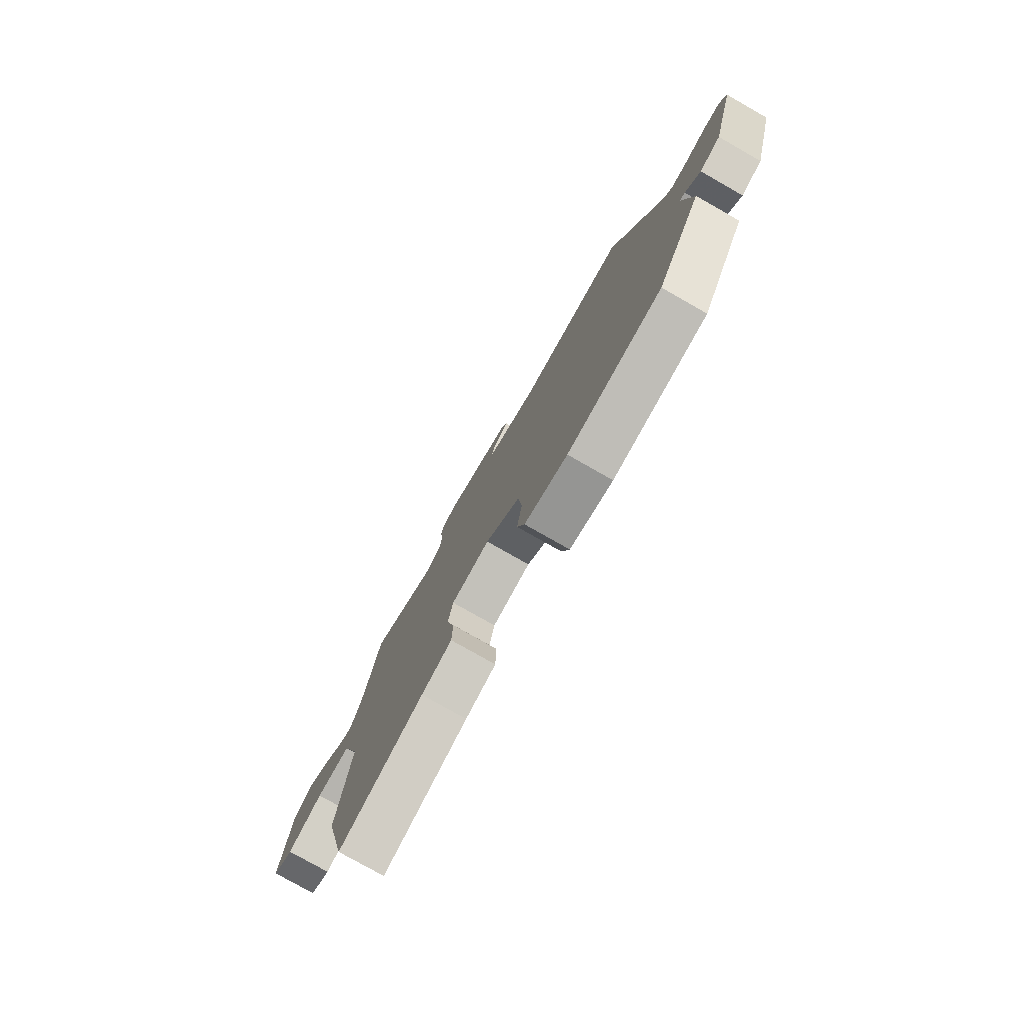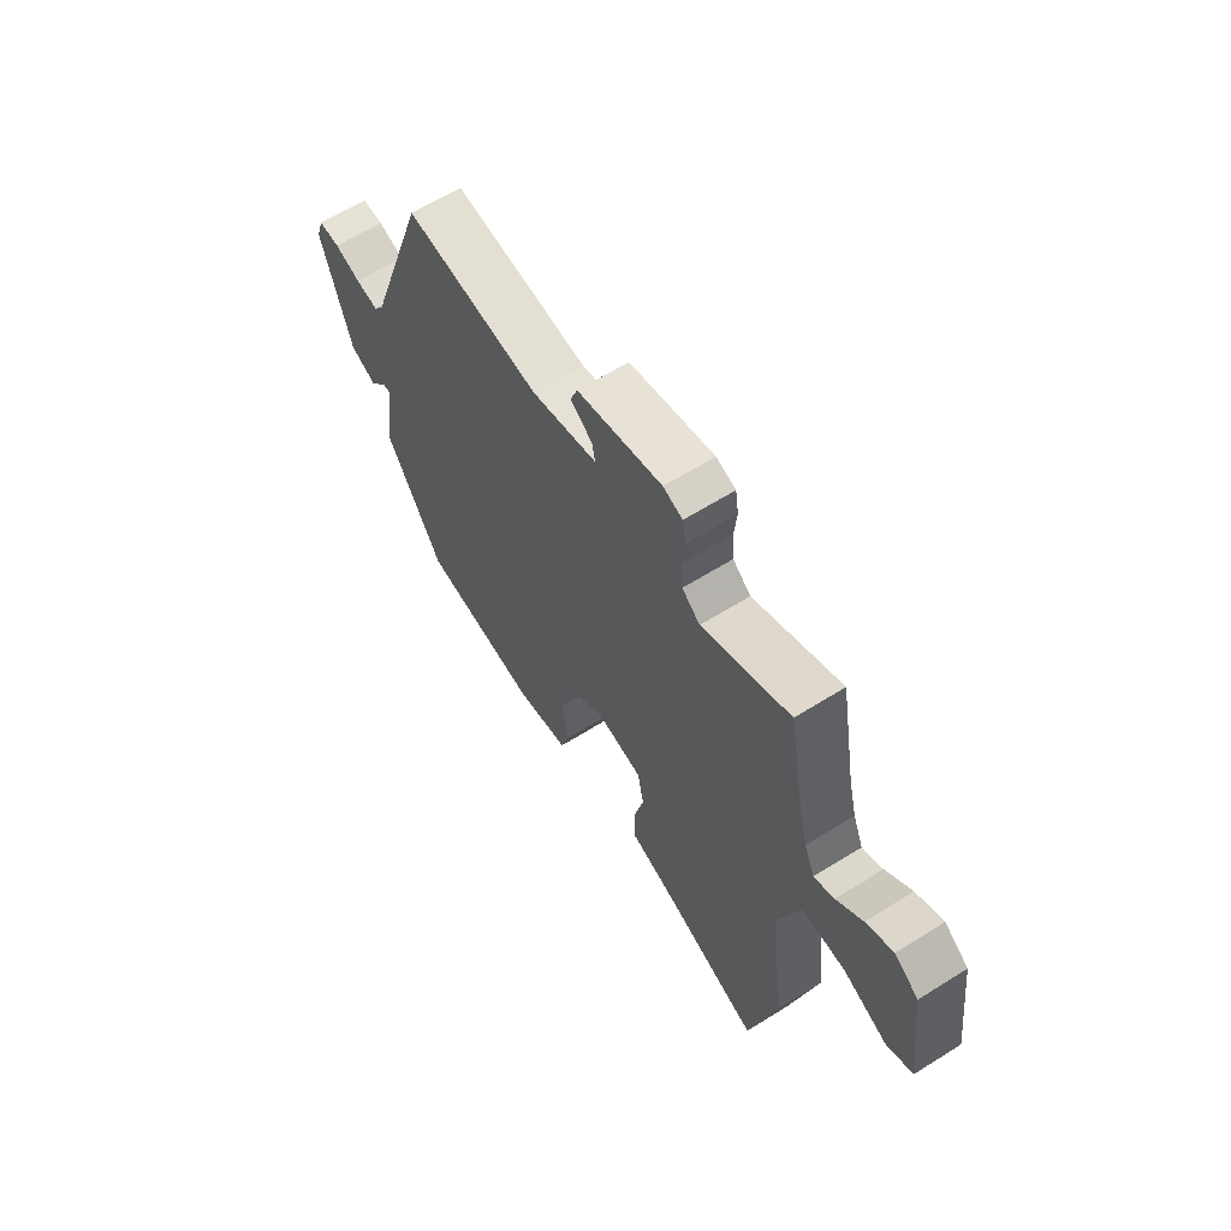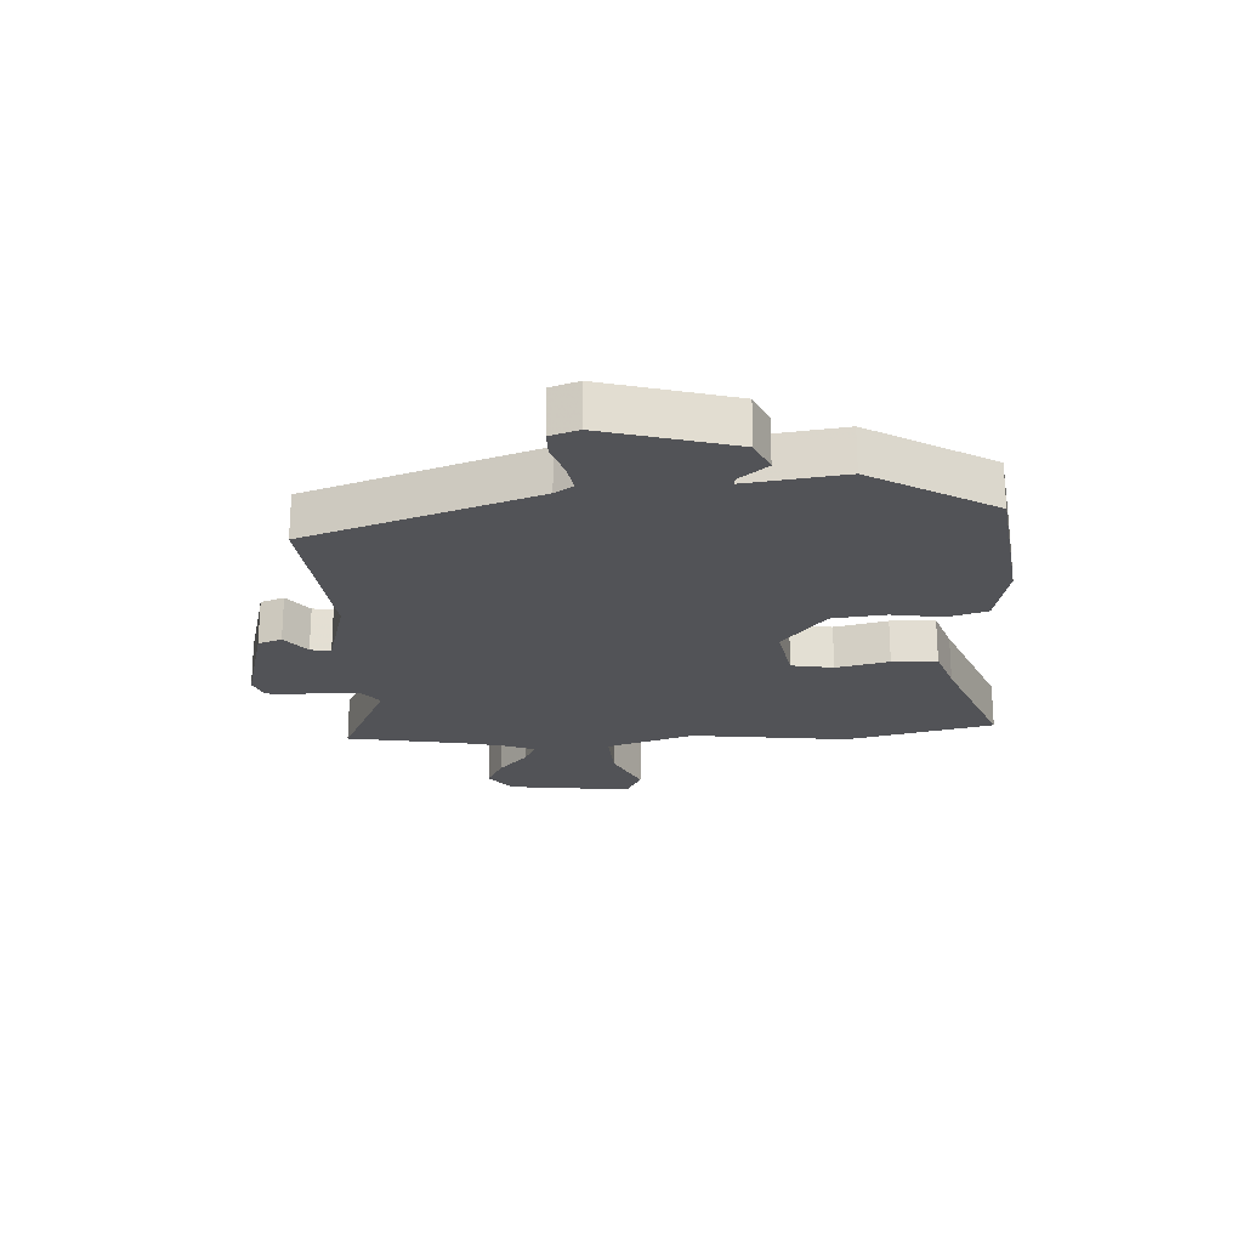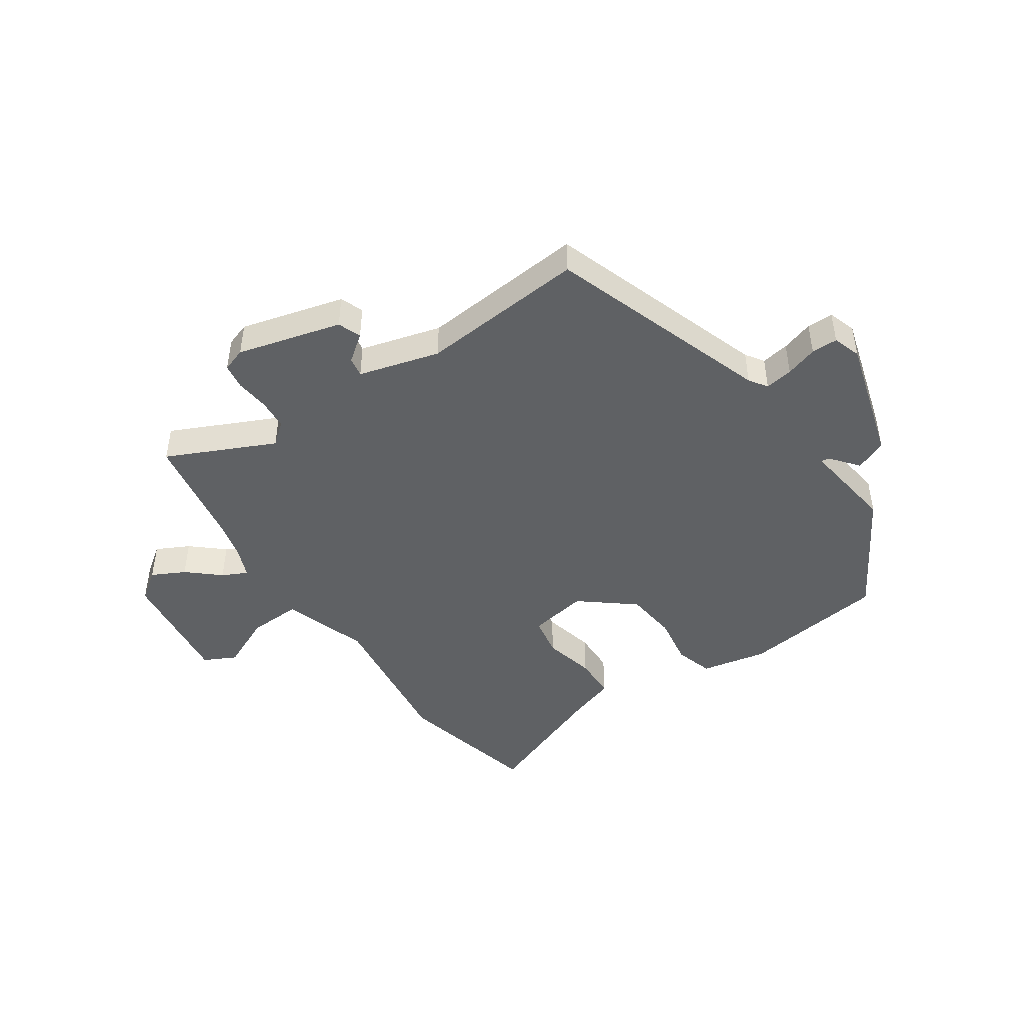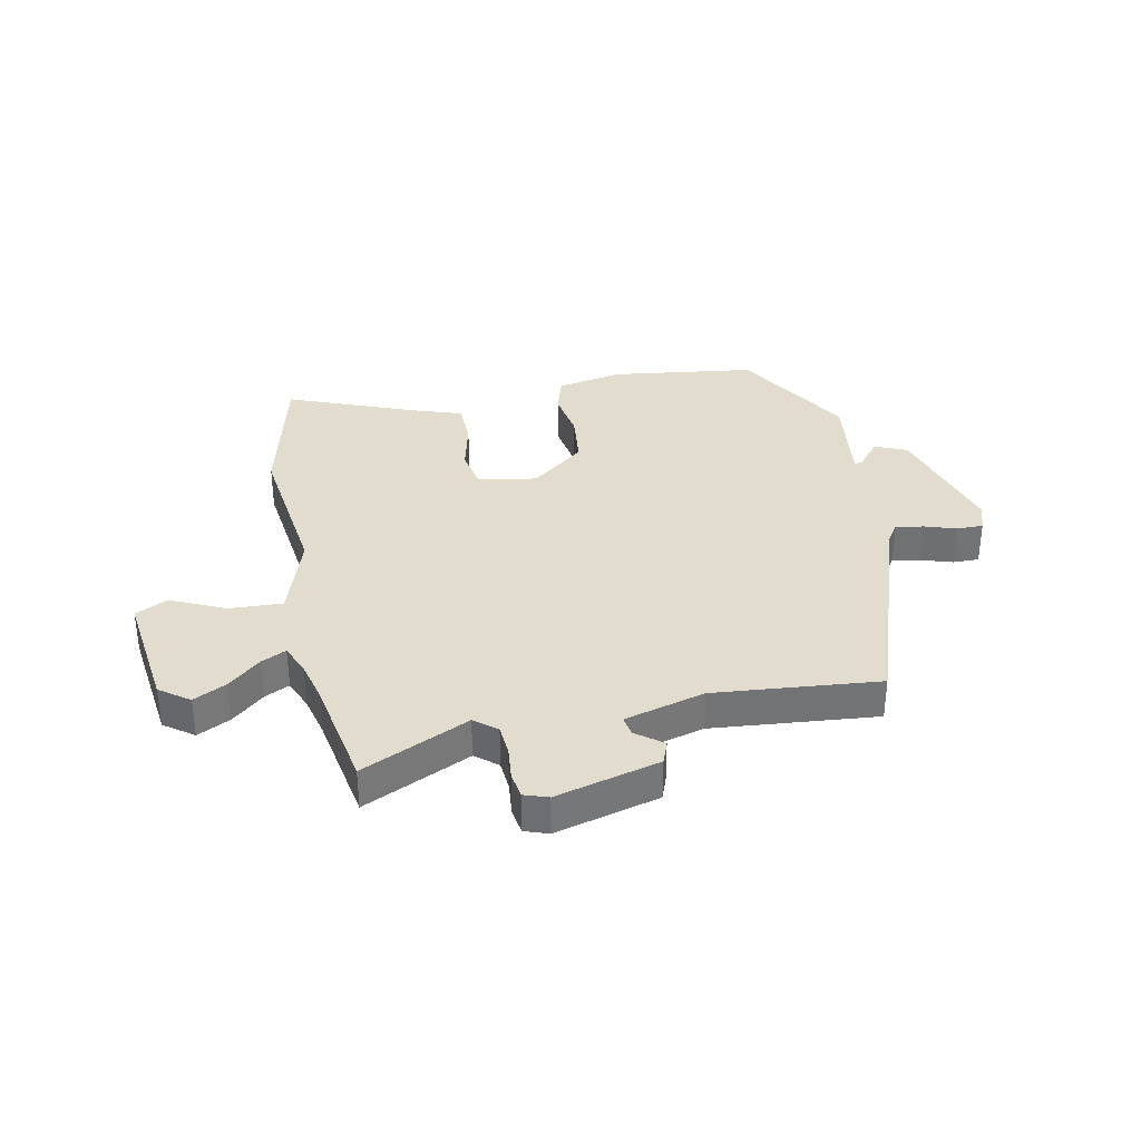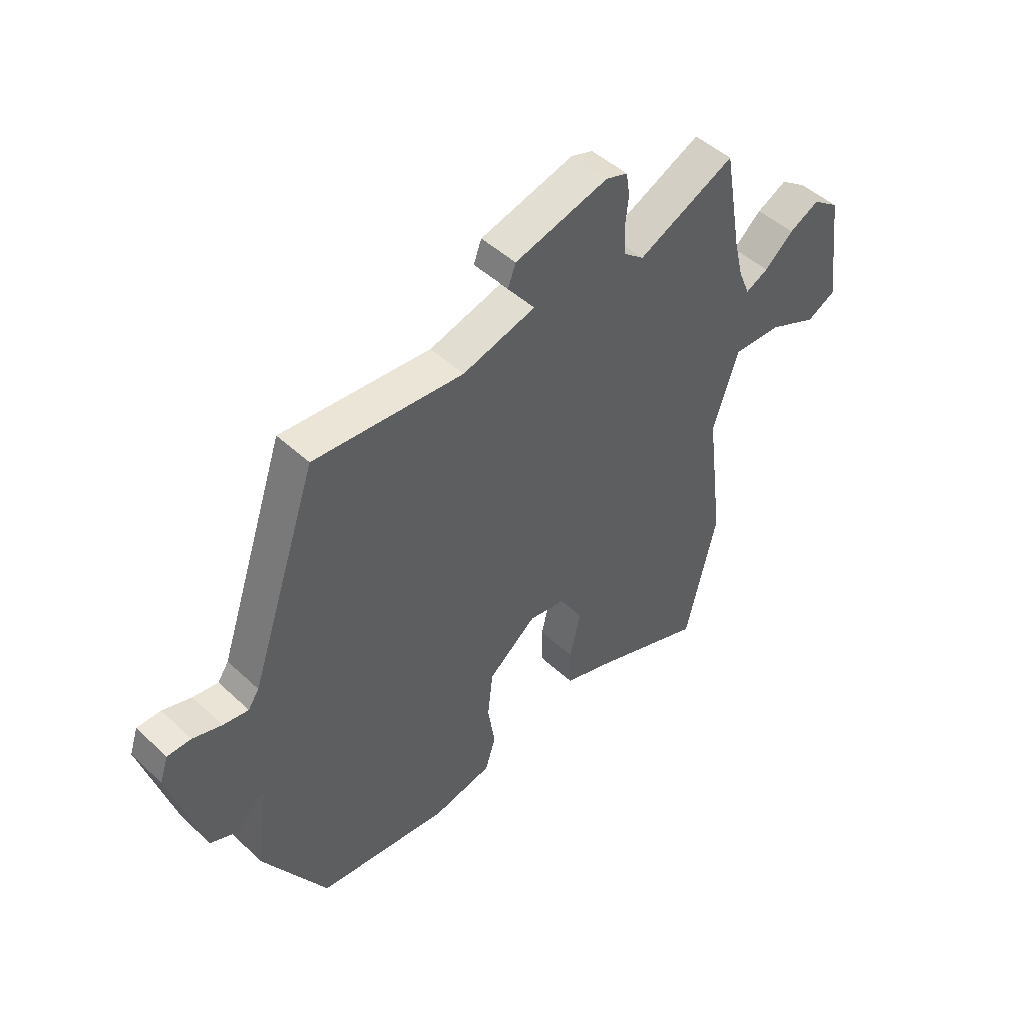
<metadata>
{"format":"obj","ext":"obj","renderer":"f3d","projection":"perspective","resolution":1024,"background":"white","views":[{"elev":-78.2,"azim":60.4,"up":"+Z"},{"elev":63.4,"azim":-122.3,"up":"+Z"},{"elev":-22.3,"azim":93.2,"up":"+Y"},{"elev":-45.6,"azim":34.2,"up":"+Y"},{"elev":34.6,"azim":-11.4,"up":"+Y"},{"elev":47.8,"azim":136.1,"up":"+Z"}]}
</metadata>
<code>
v 0.389 0.07 -0.503
v 0.139 0.07 -0.536
v 0.025 0.07 -0.513
v 0.005 0.07 -0.448
v 0.019 0.07 -0.361
v 0.009 0.07 -0.271
v -0.083 0.07 -0.197
v -0.185 0.07 -0.215
v -0.198 0.07 -0.285
v -0.177 0.07 -0.374
v -0.179 0.07 -0.449
v -0.26 0.07 -0.476
v -0.485 0.07 -0.564
v -0.544 0.07 -0.315
v -0.51 0.07 -0.05
v -0.558 0.07 0.098
v -0.65 0.07 0.094
v -0.744 0.07 0.051
v -0.799 0.07 0.079
v -0.772 0.07 0.289
v -0.721 0.07 0.326
v -0.664 0.07 0.297
v -0.609 0.07 0.249
v -0.566 0.07 0.228
v -0.544 0.07 0.281
v -0.527 0.07 0.35
v -0.492 0.07 0.546
v -0.307 0.07 0.46
v -0.269 0.07 0.491
v -0.265 0.07 0.544
v -0.271 0.07 0.602
v -0.264 0.07 0.646
v -0.223 0.07 0.66
v -0.044 0.07 0.613
v -0.029 0.07 0.573
v -0.075 0.07 0.538
v -0.081 0.07 0.504
v 0.058 0.07 0.466
v 0.343 0.07 0.492
v 0.473 0.07 0.11
v 0.494 0.07 0.079
v 0.542 0.07 0.087
v 0.597 0.07 0.105
v 0.642 0.07 0.105
v 0.658 0.07 0.057
v 0.596 0.07 -0.159
v 0.541 0.07 -0.183
v 0.502 0.07 -0.135
v 0.488 0.07 -0.133
v 0.51 0.07 -0.297
v 0.389 0 -0.503
v 0.139 0 -0.536
v 0.025 0 -0.513
v 0.005 0 -0.448
v 0.019 0 -0.361
v 0.009 0 -0.271
v -0.083 0 -0.197
v -0.185 0 -0.215
v -0.198 0 -0.285
v -0.177 0 -0.374
v -0.179 0 -0.449
v -0.26 0 -0.476
v -0.485 0 -0.564
v -0.544 0 -0.315
v -0.51 0 -0.05
v -0.558 0 0.098
v -0.65 0 0.094
v -0.744 0 0.051
v -0.799 0 0.079
v -0.772 0 0.289
v -0.721 0 0.326
v -0.664 0 0.297
v -0.609 0 0.249
v -0.566 0 0.228
v -0.544 0 0.281
v -0.527 0 0.35
v -0.492 0 0.546
v -0.307 0 0.46
v -0.269 0 0.491
v -0.265 0 0.544
v -0.271 0 0.602
v -0.264 0 0.646
v -0.223 0 0.66
v -0.044 0 0.613
v -0.029 0 0.573
v -0.075 0 0.538
v -0.081 0 0.504
v 0.058 0 0.466
v 0.343 0 0.492
v 0.473 0 0.11
v 0.494 0 0.079
v 0.542 0 0.087
v 0.597 0 0.105
v 0.642 0 0.105
v 0.658 0 0.057
v 0.596 0 -0.159
v 0.541 0 -0.183
v 0.502 0 -0.135
v 0.488 0 -0.133
v 0.51 0 -0.297
f 3 4 5
f 2 3 5
f 1 2 5
f 50 1 5
f 49 50 5
f 46 47 48
f 45 46 48
f 44 45 48
f 43 44 48
f 42 43 48
f 41 42 48 49
f 49 5 6
f 41 49 6
f 40 41 6
f 40 6 7
f 39 40 7
f 38 39 7
f 34 35 36
f 33 34 36
f 32 33 36
f 31 32 36
f 30 31 36
f 29 30 36 37
f 38 7 8
f 37 38 8
f 29 37 8
f 28 29 8
f 21 22 23
f 20 21 23
f 19 20 23
f 18 19 23
f 17 18 23
f 16 17 23 24
f 15 16 24 25
f 12 13 14 15
f 15 25 26
f 12 15 26
f 11 12 26
f 10 11 26
f 9 10 26
f 26 27 28
f 9 26 28
f 8 9 28
f 55 54 53
f 55 53 52
f 55 52 51
f 55 51 100
f 55 100 99
f 98 97 96
f 98 96 95
f 98 95 94
f 98 94 93
f 98 93 92
f 99 98 92 91
f 56 55 99
f 56 99 91
f 56 91 90
f 57 56 90
f 57 90 89
f 57 89 88
f 86 85 84
f 86 84 83
f 86 83 82
f 86 82 81
f 86 81 80
f 87 86 80 79
f 58 57 88
f 58 88 87
f 58 87 79
f 58 79 78
f 73 72 71
f 73 71 70
f 73 70 69
f 73 69 68
f 73 68 67
f 74 73 67 66
f 75 74 66 65
f 65 64 63 62
f 76 75 65
f 76 65 62
f 76 62 61
f 76 61 60
f 76 60 59
f 78 77 76
f 78 76 59
f 78 59 58
f 1 51 52 2
f 2 52 53 3
f 3 53 54 4
f 4 54 55 5
f 5 55 56 6
f 6 56 57 7
f 7 57 58 8
f 8 58 59 9
f 9 59 60 10
f 10 60 61 11
f 11 61 62 12
f 12 62 63 13
f 13 63 64 14
f 14 64 65 15
f 15 65 66 16
f 16 66 67 17
f 17 67 68 18
f 18 68 69 19
f 19 69 70 20
f 20 70 71 21
f 21 71 72 22
f 22 72 73 23
f 23 73 74 24
f 24 74 75 25
f 25 75 76 26
f 26 76 77 27
f 27 77 78 28
f 28 78 79 29
f 29 79 80 30
f 30 80 81 31
f 31 81 82 32
f 32 82 83 33
f 33 83 84 34
f 34 84 85 35
f 35 85 86 36
f 36 86 87 37
f 37 87 88 38
f 38 88 89 39
f 39 89 90 40
f 40 90 91 41
f 41 91 92 42
f 42 92 93 43
f 43 93 94 44
f 44 94 95 45
f 45 95 96 46
f 46 96 97 47
f 47 97 98 48
f 48 98 99 49
f 49 99 100 50
f 50 100 51 1

</code>
